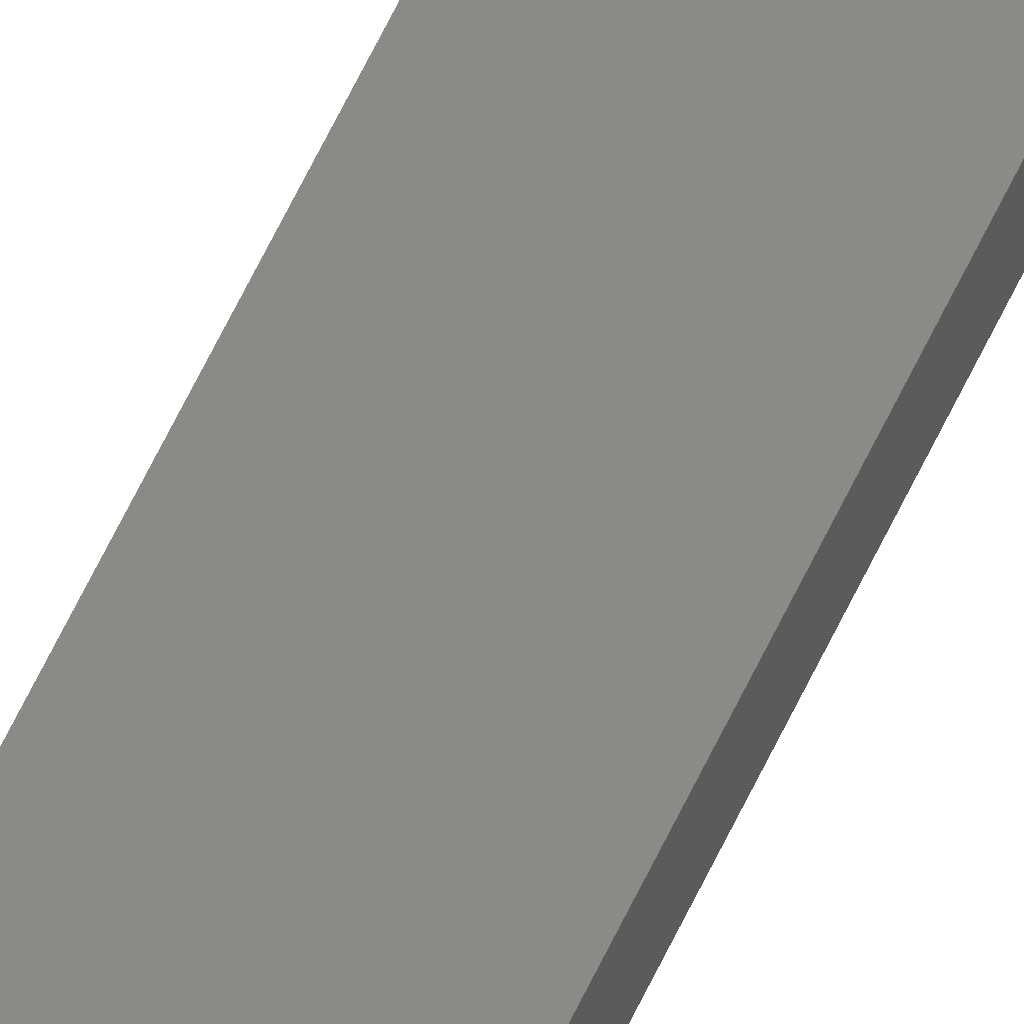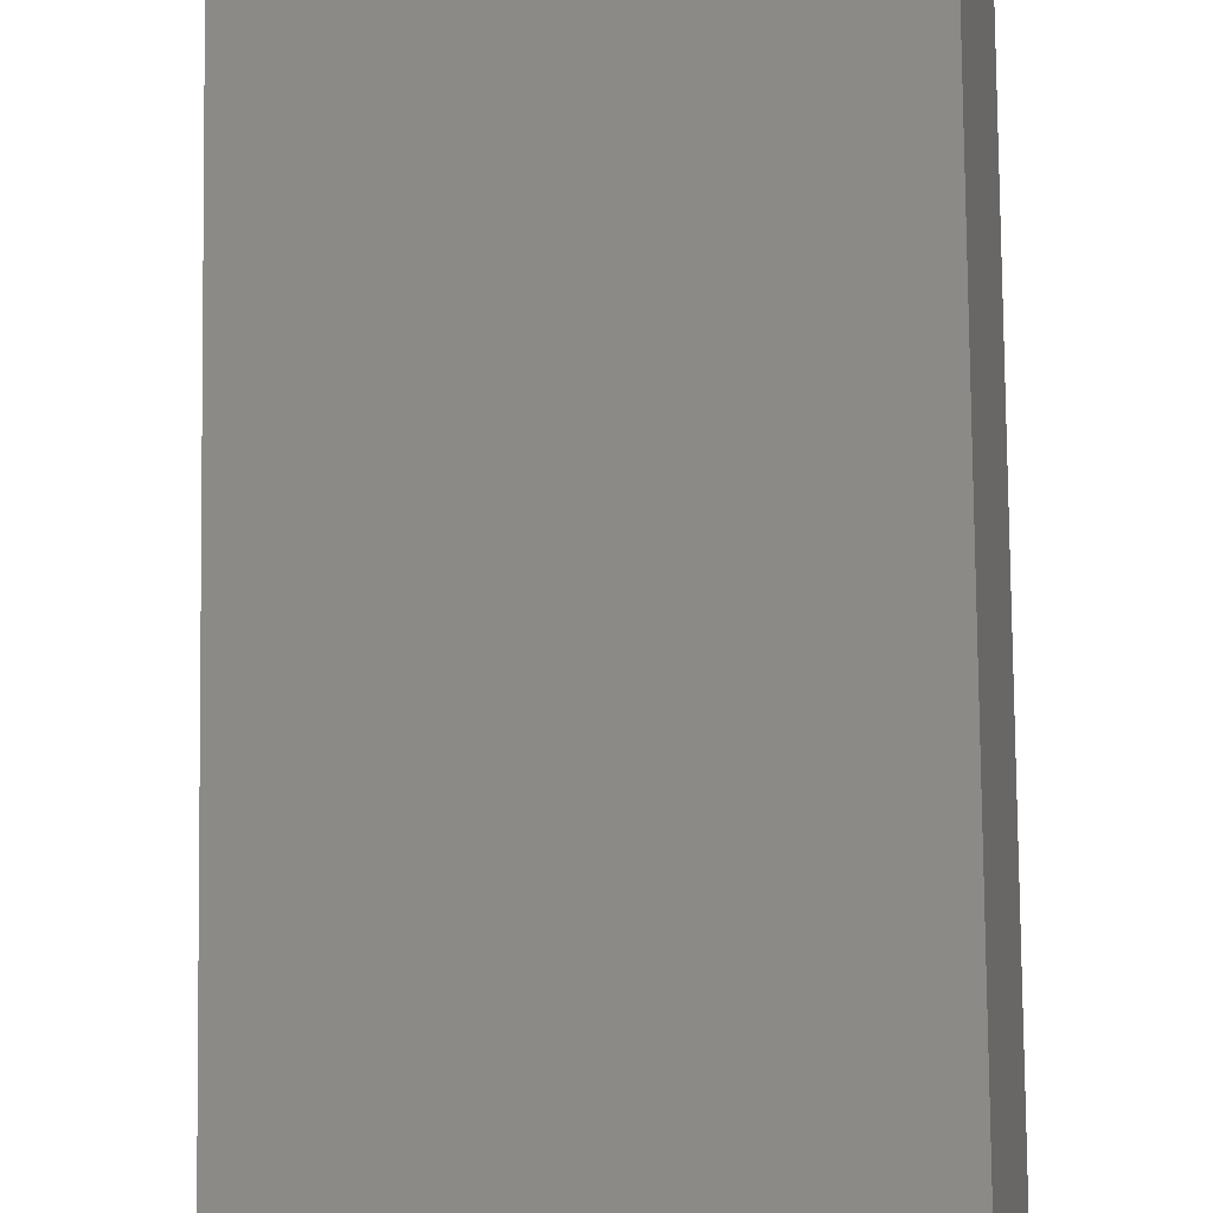
<metadata>
{"format":"stl","ext":"stl","renderer":"f3d","projection":"perspective","resolution":1024,"background":"white","views":[{"elev":73.9,"azim":27.0,"up":"+Y"},{"elev":40.1,"azim":-0.4,"up":"+Y"}]}
</metadata>
<code>
# stl→obj: 16 verts, 28 faces
v 19.06 -2.388 194.4
v 18.99 -2.402 194.4
v 18.99 -2.402 190.9
v 19.06 -2.388 190.9
v 19.12 -2.374 194.4
v 19.12 -2.374 190.9
v 19.19 -2.361 194.4
v 19.19 -2.361 190.9
v 19.18 -2.312 194.4
v 19.18 -2.312 190.9
v 18.98 -2.353 190.9
v 18.98 -2.353 194.4
v 19.04 -2.339 190.9
v 19.04 -2.339 194.4
v 19.11 -2.325 194.4
v 19.11 -2.325 190.9
f 1 2 3
f 1 3 4
f 5 4 6
f 5 1 4
f 7 6 8
f 7 5 6
f 9 7 8
f 9 8 10
f 11 12 13
f 12 14 13
f 13 15 16
f 14 15 13
f 16 9 10
f 15 9 16
f 12 11 3
f 2 12 3
f 9 15 7
f 15 5 7
f 14 1 15
f 15 1 5
f 12 2 14
f 14 2 1
f 16 10 8
f 6 16 8
f 4 13 16
f 4 16 6
f 3 11 13
f 3 13 4

</code>
